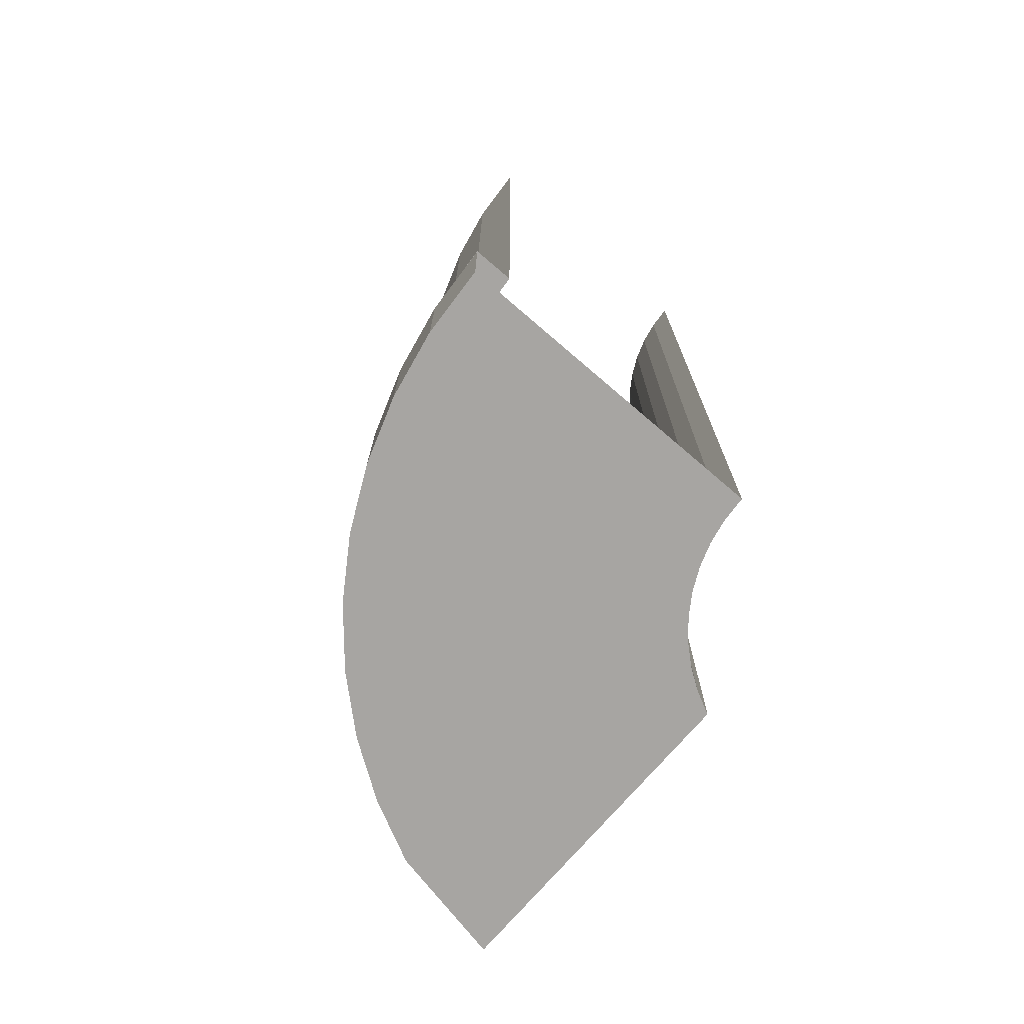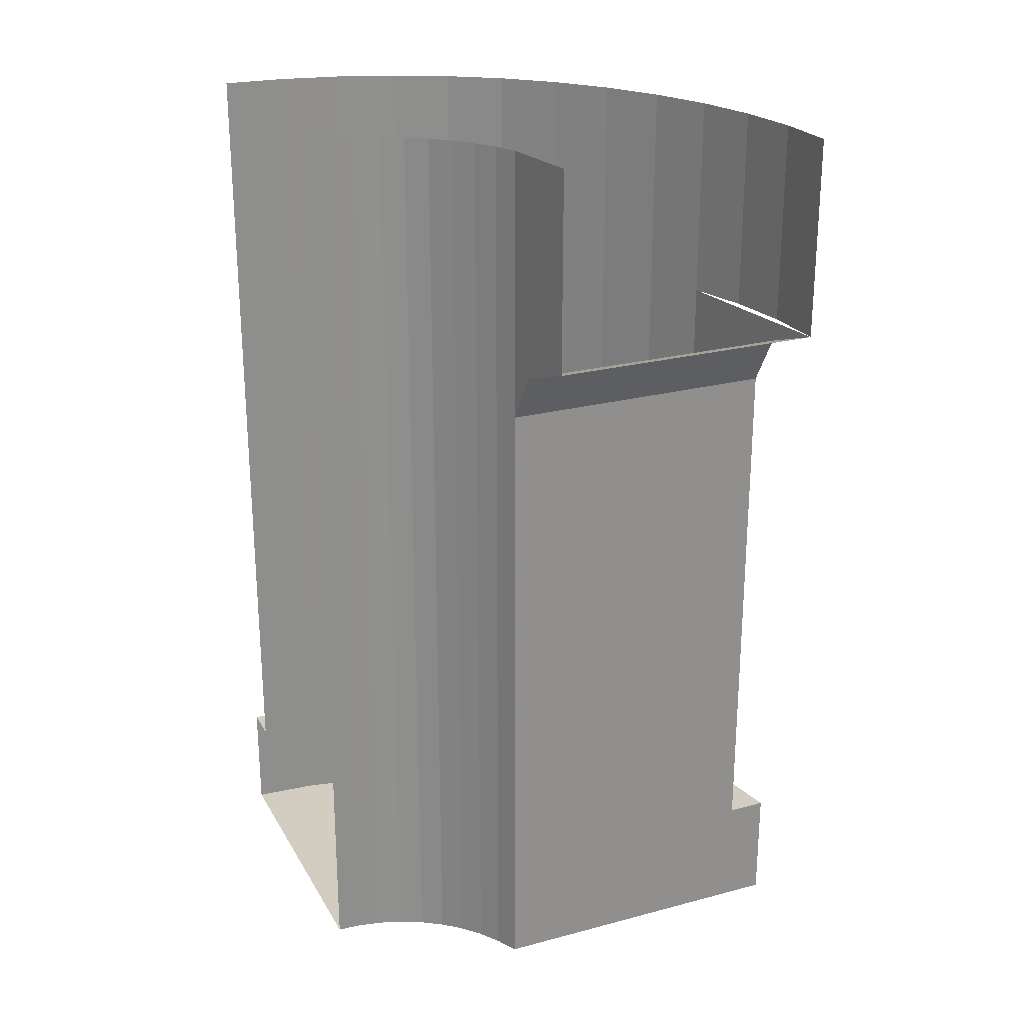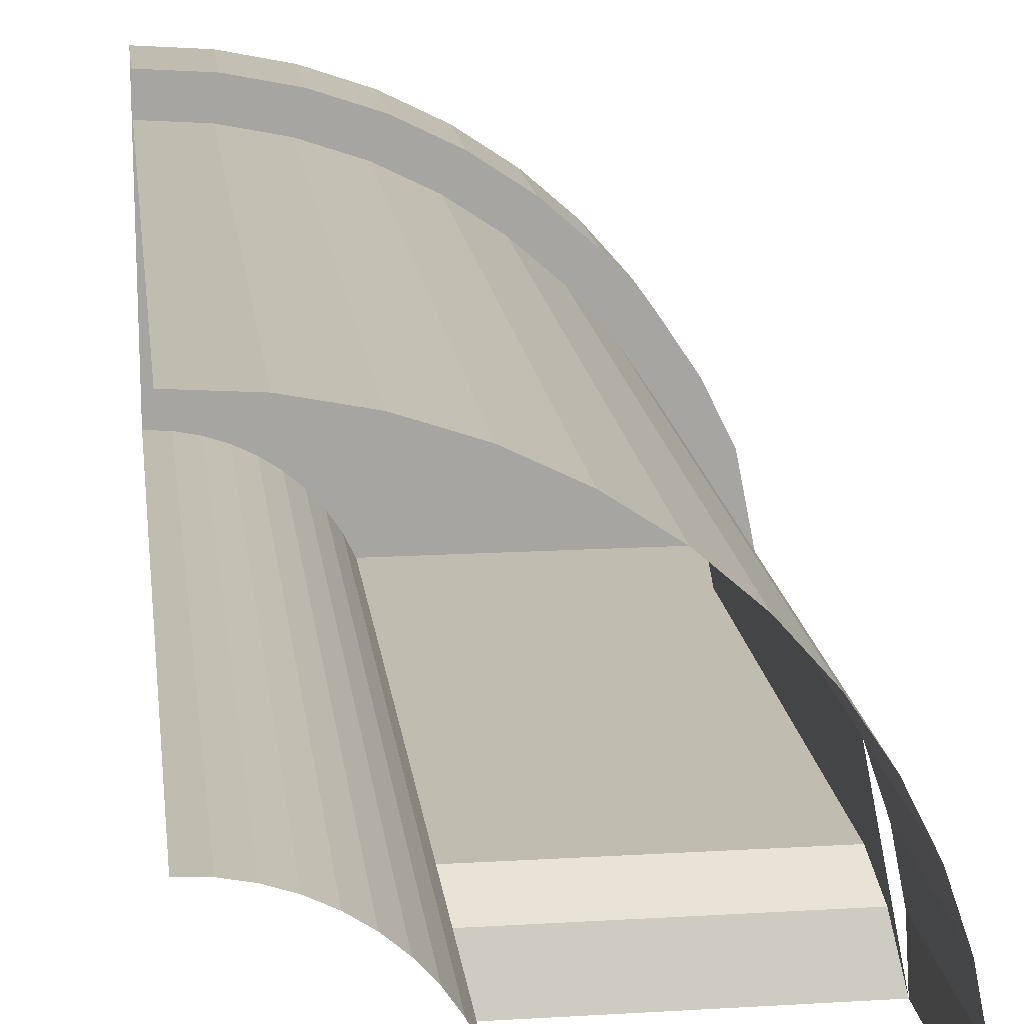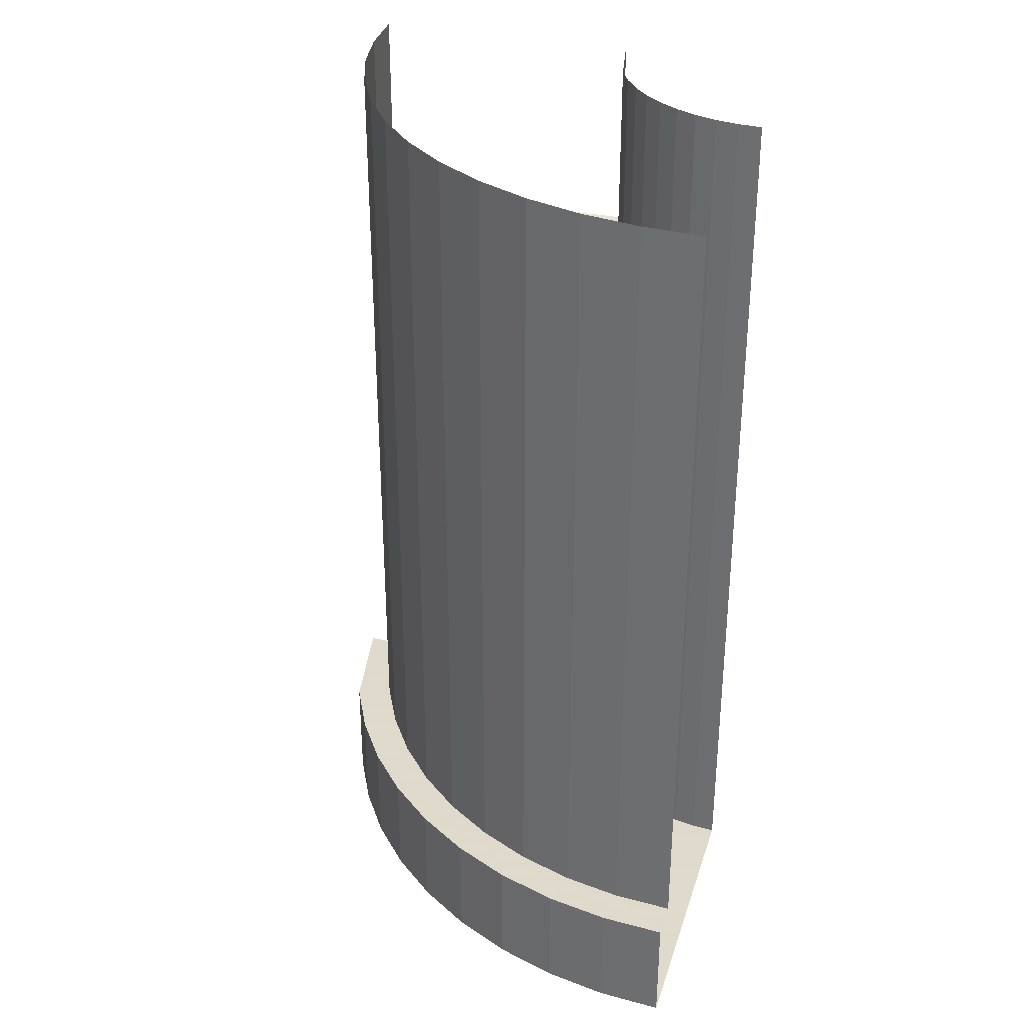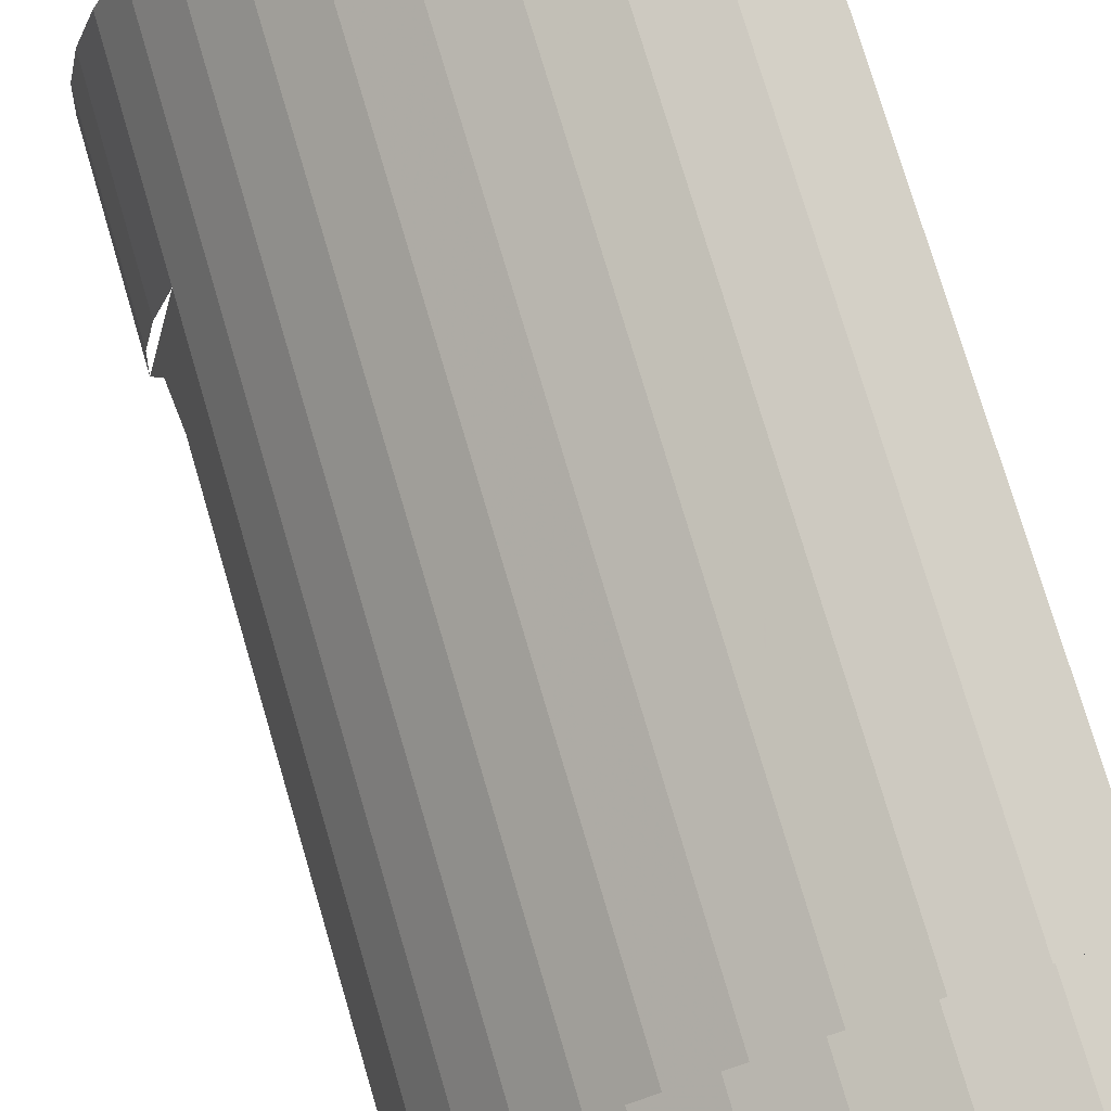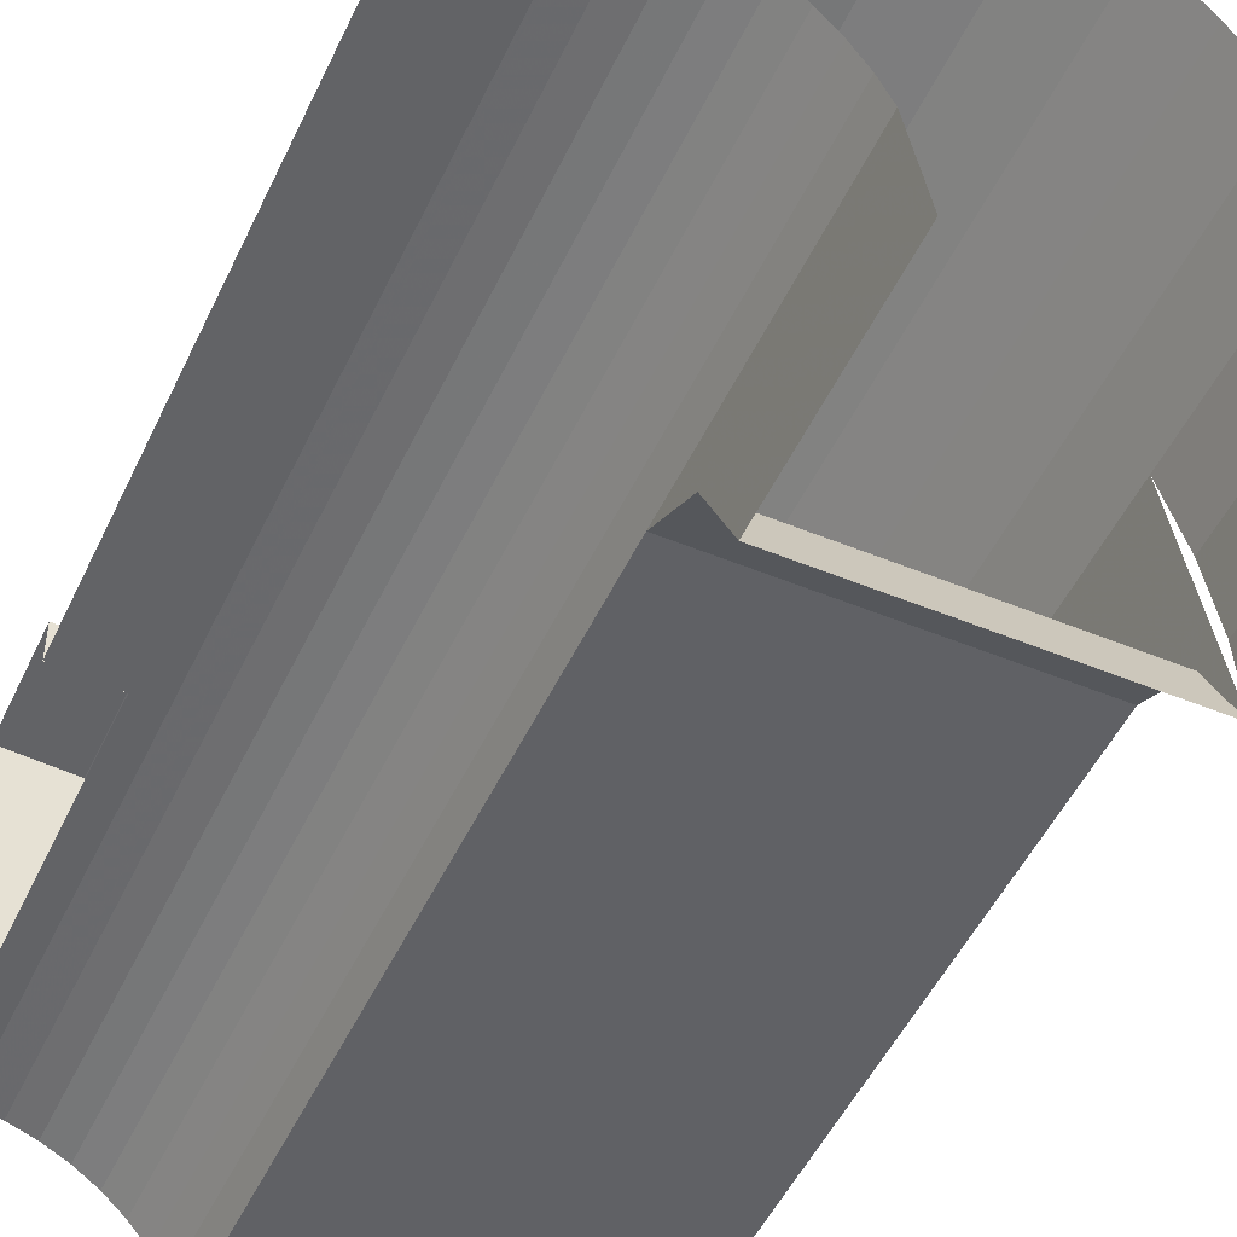
<metadata>
{"format":"obj","ext":"obj","renderer":"f3d","projection":"perspective","resolution":1024,"background":"white","views":[{"elev":-73.9,"azim":49.3,"up":"+Y"},{"elev":24.8,"azim":156.6,"up":"+Y"},{"elev":16.6,"azim":173.0,"up":"+Z"},{"elev":32.4,"azim":16.5,"up":"+Y"},{"elev":76.9,"azim":-16.5,"up":"+Z"},{"elev":-49.7,"azim":155.5,"up":"+Z"}]}
</metadata>
<code>
v -0.21 -0.4 0.03333
v -0.07391 -0.4 0.03333
v -0.07391 -0.4 0.08272
v -0.2002 -0.4 0.08292
v -0.07391 -0.4 0.08272
v 0 -0.4 0.2167
v -0.2002 -0.4 0.08292
v 0 -0.4 0.2167
v -0.07391 -0.4 0.08272
v 0 -0.4 0.08272
v -0.21 -0.4 0.03333
v -0.21 -0.35 0.03333
v -0.1934 -0.35 0.03333
v -0.07391 -0.4 0.03333
v -0.1934 -0.35 0.03333
v -0.1934 -0.1175 0.03333
v -0.07391 -0.1175 0.03333
v -0.07391 -0.4 0.03333
v -0.07391 -0.4 0.08272
v -0.01044 -0.4 0.08203
v 0 -0.4 0.08272
v -0.07391 -0.4 0.08272
v -0.0207 -0.4 0.07999
v -0.01044 -0.4 0.08203
v -0.07391 -0.4 0.08272
v -0.03062 -0.4 0.07663
v -0.0207 -0.4 0.07999
v -0.07391 -0.4 0.08272
v -0.04 -0.4 0.072
v -0.03062 -0.4 0.07663
v -0.07391 -0.4 0.08272
v -0.0487 -0.4 0.06619
v -0.04 -0.4 0.072
v -0.07391 -0.4 0.08272
v -0.05657 -0.4 0.05928
v -0.0487 -0.4 0.06619
v -0.07391 -0.4 0.08272
v -0.06347 -0.4 0.05142
v -0.05657 -0.4 0.05928
v -0.07391 -0.4 0.08272
v -0.06928 -0.4 0.04272
v -0.06347 -0.4 0.05142
v -0.07391 -0.4 0.08272
v -0.07391 -0.4 0.03333
v -0.06928 -0.4 0.04272
v 0 0 0.08272
v -0.01044 0 0.08203
v -0.01044 -0.4 0.08203
v 0 -0.4 0.08272
v -0.01044 0 0.08203
v -0.0207 0 0.07999
v -0.0207 -0.4 0.07999
v -0.01044 -0.4 0.08203
v -0.0207 0 0.07999
v -0.03062 0 0.07663
v -0.03062 -0.4 0.07663
v -0.0207 -0.4 0.07999
v -0.03062 0 0.07663
v -0.04 0 0.072
v -0.04 -0.4 0.072
v -0.03062 -0.4 0.07663
v -0.04 0 0.072
v -0.0487 0 0.06619
v -0.0487 -0.4 0.06619
v -0.04 -0.4 0.072
v -0.0487 0 0.06619
v -0.05657 0 0.05928
v -0.05657 -0.4 0.05928
v -0.0487 -0.4 0.06619
v -0.05657 0 0.05928
v -0.06347 0 0.05142
v -0.06347 -0.4 0.05142
v -0.05657 -0.4 0.05928
v -0.06347 0 0.05142
v -0.06928 0 0.04272
v -0.06928 -0.4 0.04272
v -0.06347 -0.4 0.05142
v -0.06928 0 0.04272
v -0.07391 0 0.03333
v -0.07391 -0.4 0.03333
v -0.06928 -0.4 0.04272
v -0.2002 -0.35 0.08293
v -0.21 -0.35 0.03333
v -0.21 -0.4 0.03333
v -0.2002 -0.4 0.08293
v 0 0 0.2
v -0.0261 0 0.1983
v -0.0261 -0.35 0.1983
v 0 -0.35 0.2
v -0.0261 0 0.1983
v -0.05176 0 0.1932
v -0.05176 -0.35 0.1932
v -0.0261 -0.35 0.1983
v -0.05176 0 0.1932
v -0.07654 0 0.1848
v -0.07654 -0.35 0.1848
v -0.05176 -0.35 0.1932
v -0.07654 0 0.1848
v -0.1 0 0.1732
v -0.1 -0.35 0.1732
v -0.07654 -0.35 0.1848
v -0.1 0 0.1732
v -0.1218 0 0.1587
v -0.1218 -0.35 0.1587
v -0.1 -0.35 0.1732
v -0.1218 0 0.1587
v -0.1414 0 0.1414
v -0.1414 -0.35 0.1414
v -0.1218 -0.35 0.1587
v -0.1414 0 0.1414
v -0.1587 0 0.1218
v -0.1587 -0.35 0.1218
v -0.1414 -0.35 0.1414
v -0.1587 0 0.1218
v -0.1732 0 0.1
v -0.1732 -0.35 0.1
v -0.1587 -0.35 0.1218
v -0.1732 0 0.1
v -0.1848 0 0.07654
v -0.1848 -0.35 0.07654
v -0.1732 -0.35 0.1
v 0 -0.4 0.2167
v -0.02827 -0.4 0.2148
v -0.02827 -0.35 0.2148
v 0 -0.35 0.2167
v -0.02827 -0.4 0.2148
v -0.05607 -0.4 0.2093
v -0.05607 -0.35 0.2093
v -0.02827 -0.35 0.2148
v -0.05607 -0.4 0.2093
v -0.08291 -0.4 0.2002
v -0.08291 -0.35 0.2002
v -0.05607 -0.35 0.2093
v -0.08291 -0.4 0.2002
v -0.1083 -0.4 0.1876
v -0.1083 -0.35 0.1876
v -0.08291 -0.35 0.2002
v -0.1083 -0.4 0.1876
v -0.1319 -0.4 0.1719
v -0.1319 -0.35 0.1719
v -0.1083 -0.35 0.1876
v -0.1319 -0.4 0.1719
v -0.1532 -0.4 0.1532
v -0.1532 -0.35 0.1532
v -0.1319 -0.35 0.1719
v -0.1532 -0.4 0.1532
v -0.1719 -0.4 0.1319
v -0.1719 -0.35 0.1319
v -0.1532 -0.35 0.1532
v -0.1719 -0.4 0.1319
v -0.1876 -0.4 0.1083
v -0.1876 -0.35 0.1083
v -0.1719 -0.35 0.1319
v -0.1876 -0.4 0.1083
v -0.2002 -0.4 0.08291
v -0.2002 -0.35 0.08291
v -0.1876 -0.35 0.1083
v 0 -0.4 0.2167
v -0.02827 -0.4 0.2148
v -0.05607 -0.4 0.2093
v 0 -0.4 0.2167
v -0.05607 -0.4 0.2093
v -0.08291 -0.4 0.2002
v 0 -0.4 0.2167
v -0.08291 -0.4 0.2002
v -0.1083 -0.4 0.1876
v 0 -0.4 0.2167
v -0.1083 -0.4 0.1876
v -0.1319 -0.4 0.1719
v 0 -0.4 0.2167
v -0.1319 -0.4 0.1719
v -0.1532 -0.4 0.1532
v 0 -0.4 0.2167
v -0.1532 -0.4 0.1532
v -0.1719 -0.4 0.1319
v 0 -0.4 0.2167
v -0.1719 -0.4 0.1319
v -0.1876 -0.4 0.1083
v 0 -0.4 0.2167
v -0.1876 -0.4 0.1083
v -0.2002 -0.4 0.08291
v -0.1983 0 0.0261
v -0.2 0 0
v -0.2 -0.0875 0
v -0.1983 -0.0875 0.0261
v -0.1932 0 0.05176
v -0.1983 0 0.0261
v -0.1983 -0.0875 0.0261
v -0.1932 -0.0875 0.05176
v -0.1848 0 0.07654
v -0.1932 0 0.05176
v -0.1932 -0.0875 0.05176
v -0.1848 -0.0875 0.07654
v -0.1848 -0.35 0.07653
v -0.1934 -0.35 0.03333
v -0.21 -0.35 0.03333
v -0.2002 -0.35 0.08293
v 0 -0.35 0.2167
v -0.02828 -0.35 0.2148
v -0.0261 -0.35 0.1983
v 0 -0.35 0.2
v -0.02828 -0.35 0.2148
v -0.05607 -0.35 0.2093
v -0.05176 -0.35 0.1932
v -0.0261 -0.35 0.1983
v -0.05607 -0.35 0.2093
v -0.08292 -0.35 0.2002
v -0.07654 -0.35 0.1848
v -0.05176 -0.35 0.1932
v -0.08292 -0.35 0.2002
v -0.1083 -0.35 0.1876
v -0.1 -0.35 0.1732
v -0.07654 -0.35 0.1848
v -0.1083 -0.35 0.1876
v -0.1319 -0.35 0.1719
v -0.1218 -0.35 0.1587
v -0.1 -0.35 0.1732
v -0.1319 -0.35 0.1719
v -0.1532 -0.35 0.1532
v -0.1414 -0.35 0.1414
v -0.1218 -0.35 0.1587
v -0.1532 -0.35 0.1532
v -0.1719 -0.35 0.1319
v -0.1587 -0.35 0.1218
v -0.1414 -0.35 0.1414
v -0.1719 -0.35 0.1319
v -0.1876 -0.35 0.1083
v -0.1732 -0.35 0.1
v -0.1587 -0.35 0.1218
v -0.1876 -0.35 0.1083
v -0.2002 -0.35 0.08292
v -0.1848 -0.35 0.07654
v -0.1732 -0.35 0.1
v -0.1934 -0.0875 0.03333
v -0.1953 -0.09629 0.02357
v -0.2 -0.0875 0
v -0.1934 -0.0875 0.03333
v -0.1934 -0.1175 0.03333
v -0.1953 -0.09629 0.02357
v -0.07391 -0.0875 0.03333
v -0.07586 -0.09629 0.02357
v -0.08055 -0.0875 0
v -0.07391 -0.0875 0.03333
v -0.07391 -0.1175 0.03333
v -0.07586 -0.09629 0.02357
v -0.1953 -0.09629 0.02357
v -0.2 -0.0875 0
v -0.08055 -0.0875 0
v -0.07586 -0.09629 0.02357
v -0.1934 -0.1175 0.03333
v -0.1953 -0.09629 0.02357
v -0.07586 -0.09629 0.02357
v -0.07391 -0.1175 0.03333
v -0.1934 -0.0875 0.03333
v -0.1934 -0.1175 0.03333
v -0.1848 -0.0875 0.07654
v -0.1848 -0.0875 0.07654
v -0.1934 -0.1175 0.03333
v -0.1934 -0.35 0.03333
v -0.1848 -0.35 0.07654
v -0.08055 -0.0875 0
v -0.08055 0 0
v -0.07391 0 0.03333
v -0.07391 -0.0875 0.03333
g mesh53211
f 1 2 3
f 3 4 1
f 5 6 7
f 8 9 10
f 11 12 13
f 13 14 11
f 15 16 17
f 17 18 15
g mesh53213
f 19 20 21
f 22 23 24
f 25 26 27
f 28 29 30
f 31 32 33
f 34 35 36
f 37 38 39
f 40 41 42
f 43 44 45
g mesh53216
f 46 48 47
f 48 46 49
f 50 52 51
f 52 50 53
f 54 56 55
f 56 54 57
f 58 60 59
f 60 58 61
f 62 64 63
f 64 62 65
f 66 68 67
f 68 66 69
f 70 72 71
f 72 70 73
f 74 76 75
f 76 74 77
f 78 80 79
f 80 78 81
f 82 83 84
f 84 85 82
g mesh53219
f 86 87 88
f 88 89 86
f 90 91 92
f 92 93 90
f 94 95 96
f 96 97 94
f 98 99 100
f 100 101 98
f 102 103 104
f 104 105 102
f 106 107 108
f 108 109 106
f 110 111 112
f 112 113 110
f 114 115 116
f 116 117 114
f 118 119 120
f 120 121 118
g mesh53224
f 122 124 123
f 124 122 125
f 126 128 127
f 128 126 129
f 130 132 131
f 132 130 133
f 134 136 135
f 136 134 137
f 138 140 139
f 140 138 141
f 142 144 143
f 144 142 145
f 146 148 147
f 148 146 149
f 150 152 151
f 152 150 153
f 154 156 155
f 156 154 157
g mesh53226
f 158 159 160
f 161 162 163
f 164 165 166
f 167 168 169
f 170 171 172
f 173 174 175
f 176 177 178
f 179 180 181
g mesh53229
f 182 183 184
f 184 185 182
f 186 187 188
f 188 189 186
f 190 191 192
f 192 193 190
f 194 195 196
f 196 197 194
g mesh53231
f 198 200 199
f 200 198 201
f 202 204 203
f 204 202 205
f 206 208 207
f 208 206 209
f 210 212 211
f 212 210 213
f 214 216 215
f 216 214 217
f 218 220 219
f 220 218 221
f 222 224 223
f 224 222 225
f 226 228 227
f 228 226 229
f 230 232 231
f 232 230 233
g mesh53235
f 234 236 235
f 237 239 238
g mesh53237
f 240 241 242
f 243 244 245
g mesh53241
f 246 247 248
f 248 249 246
f 250 251 252
f 252 253 250
f 254 255 256
f 257 258 259
f 259 260 257
f 261 262 263
f 263 264 261

</code>
